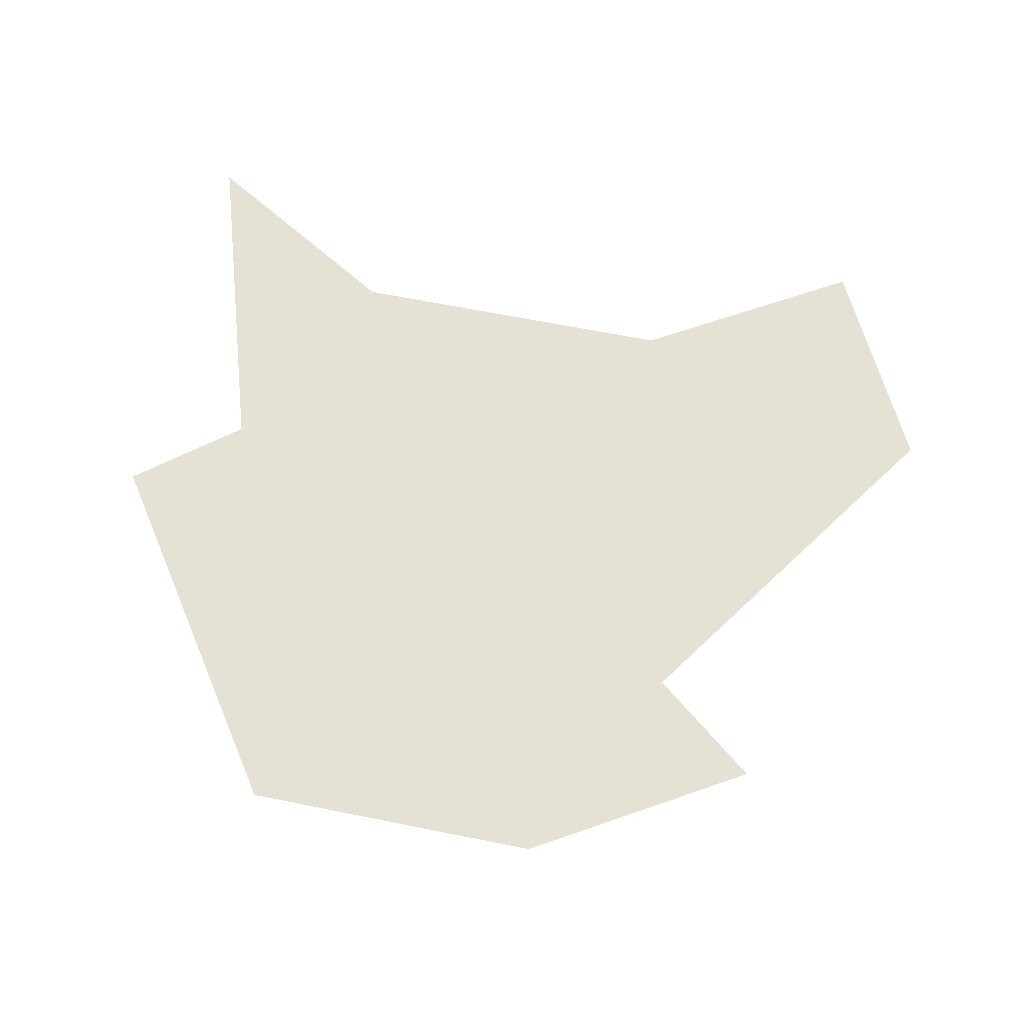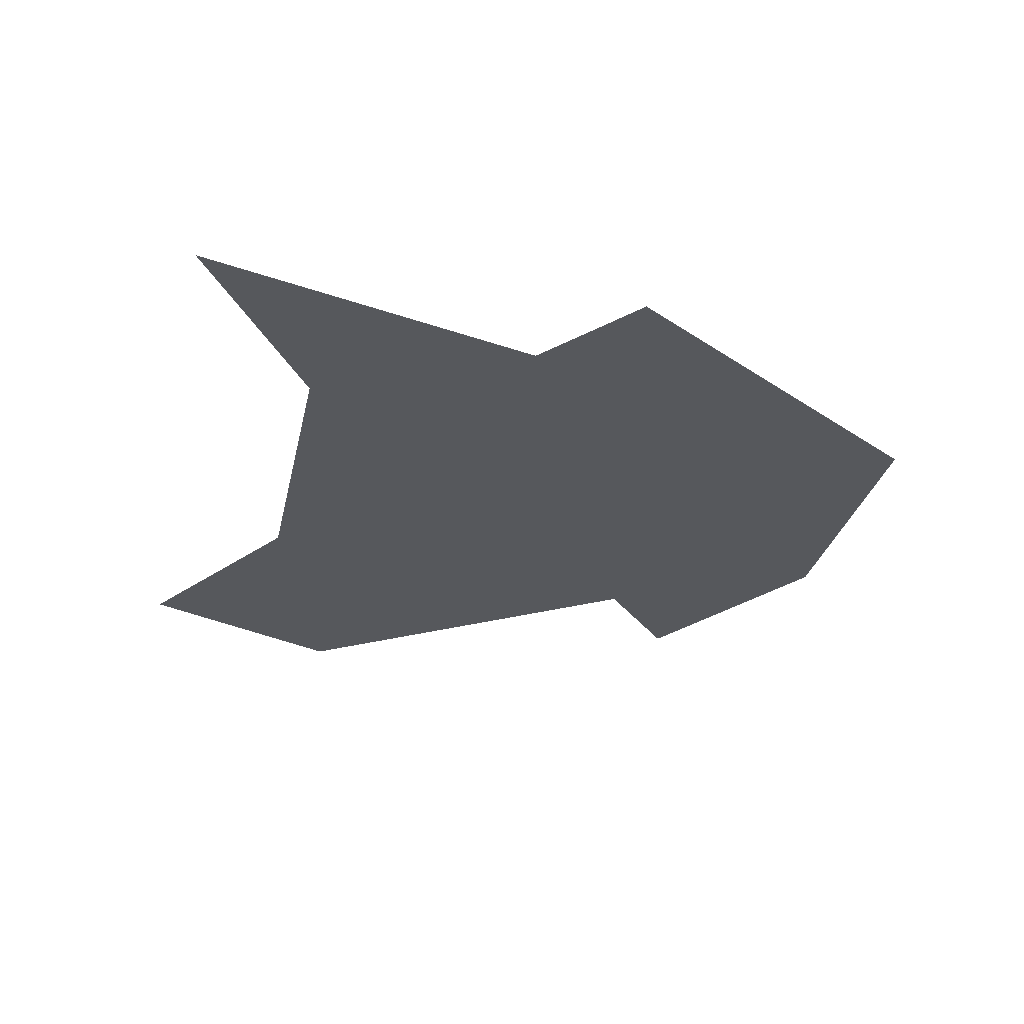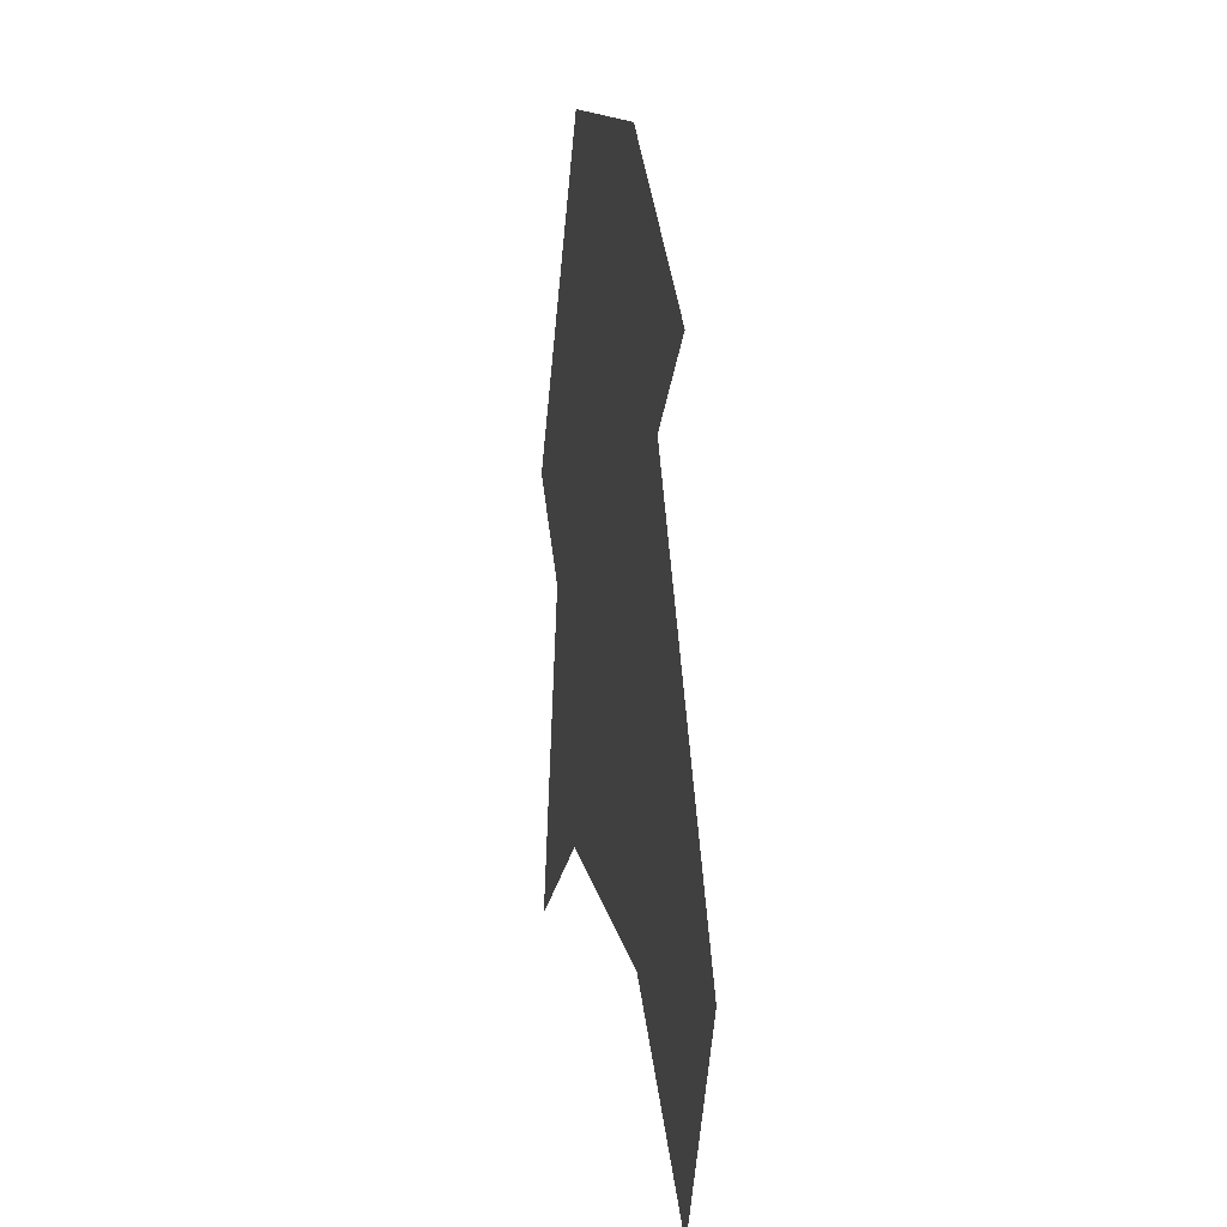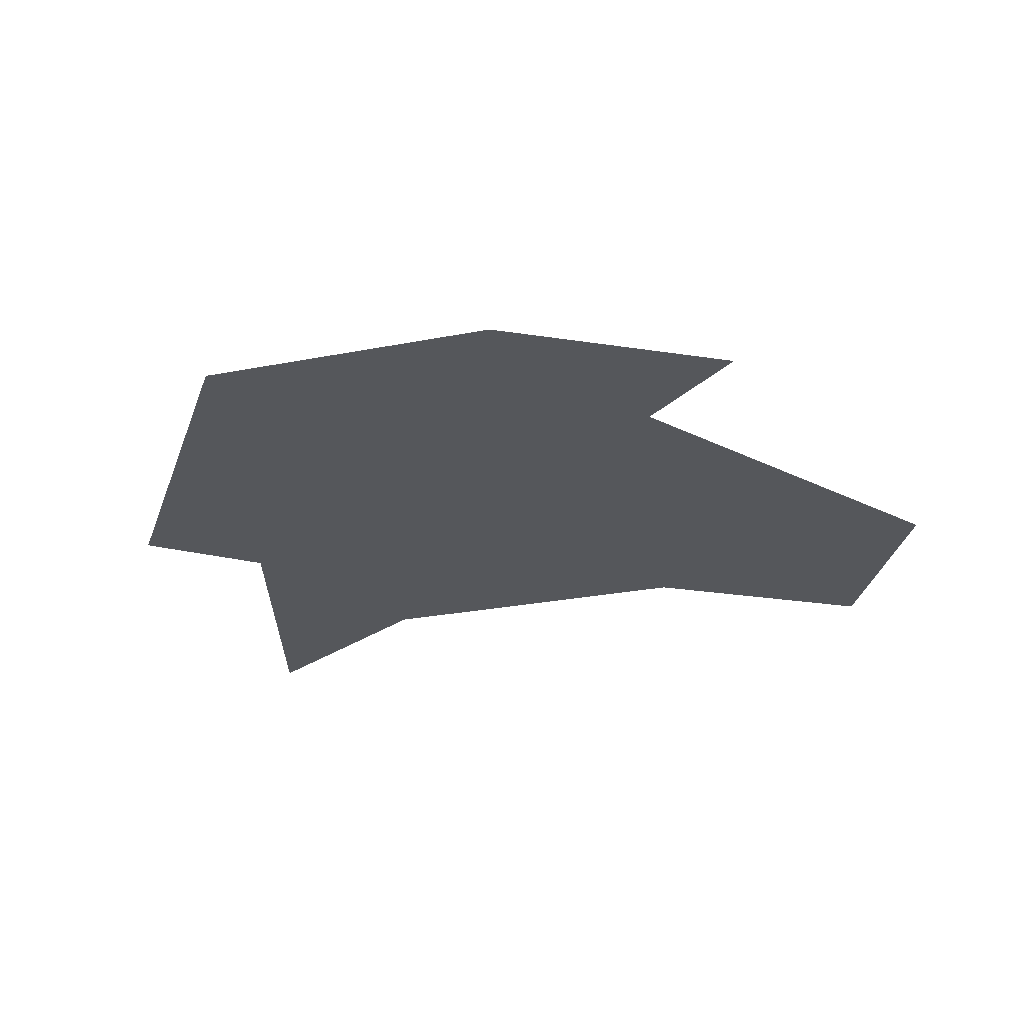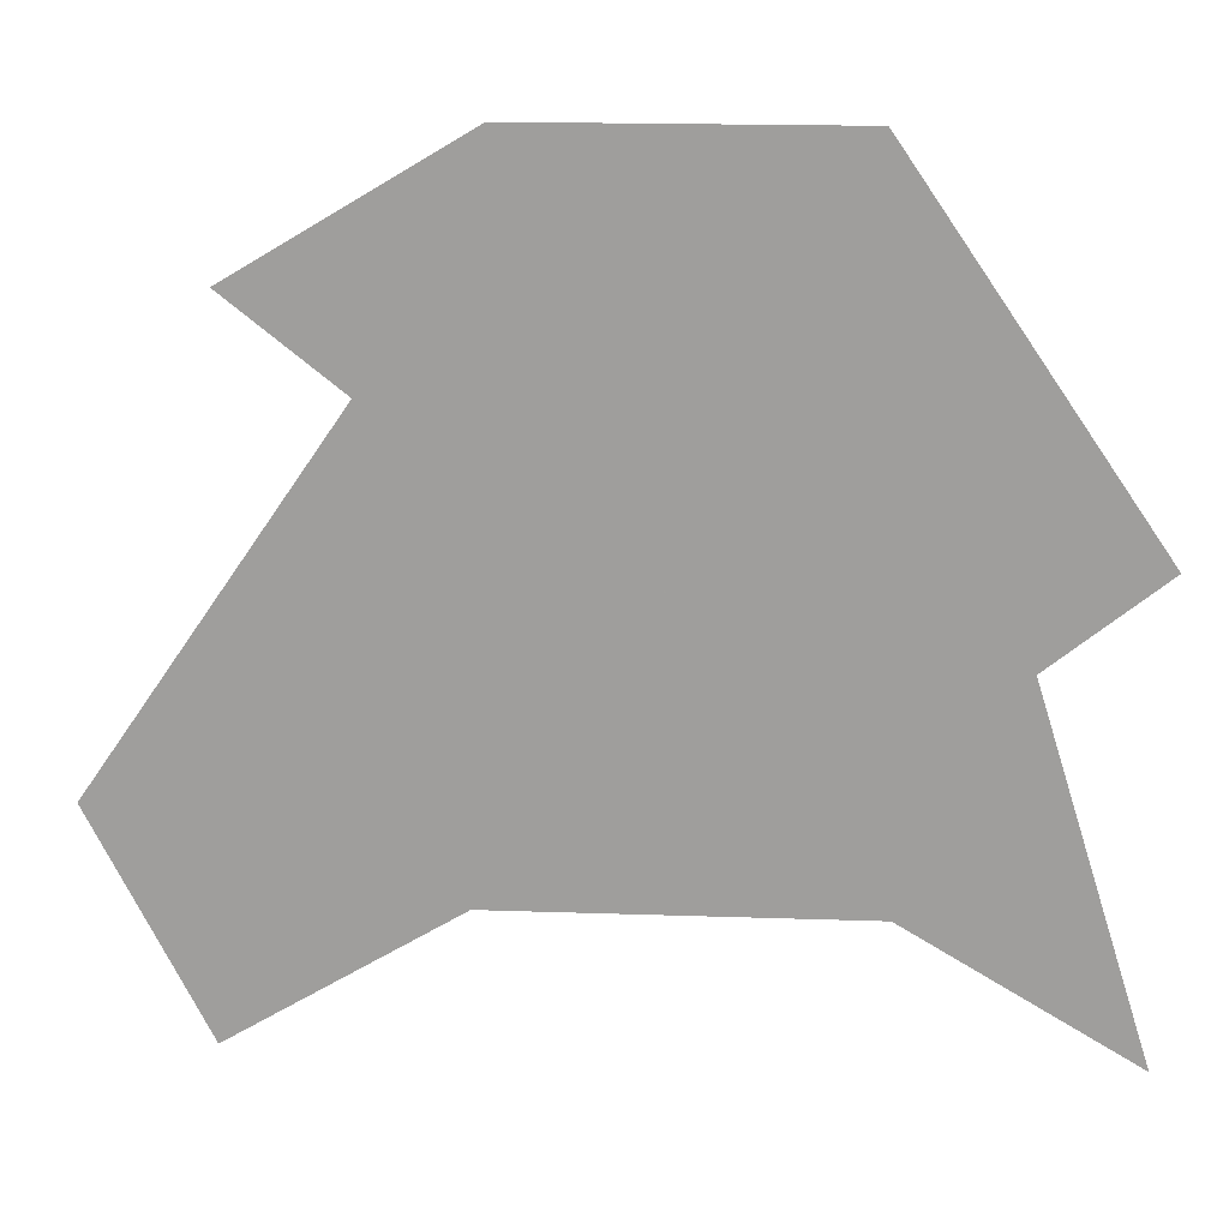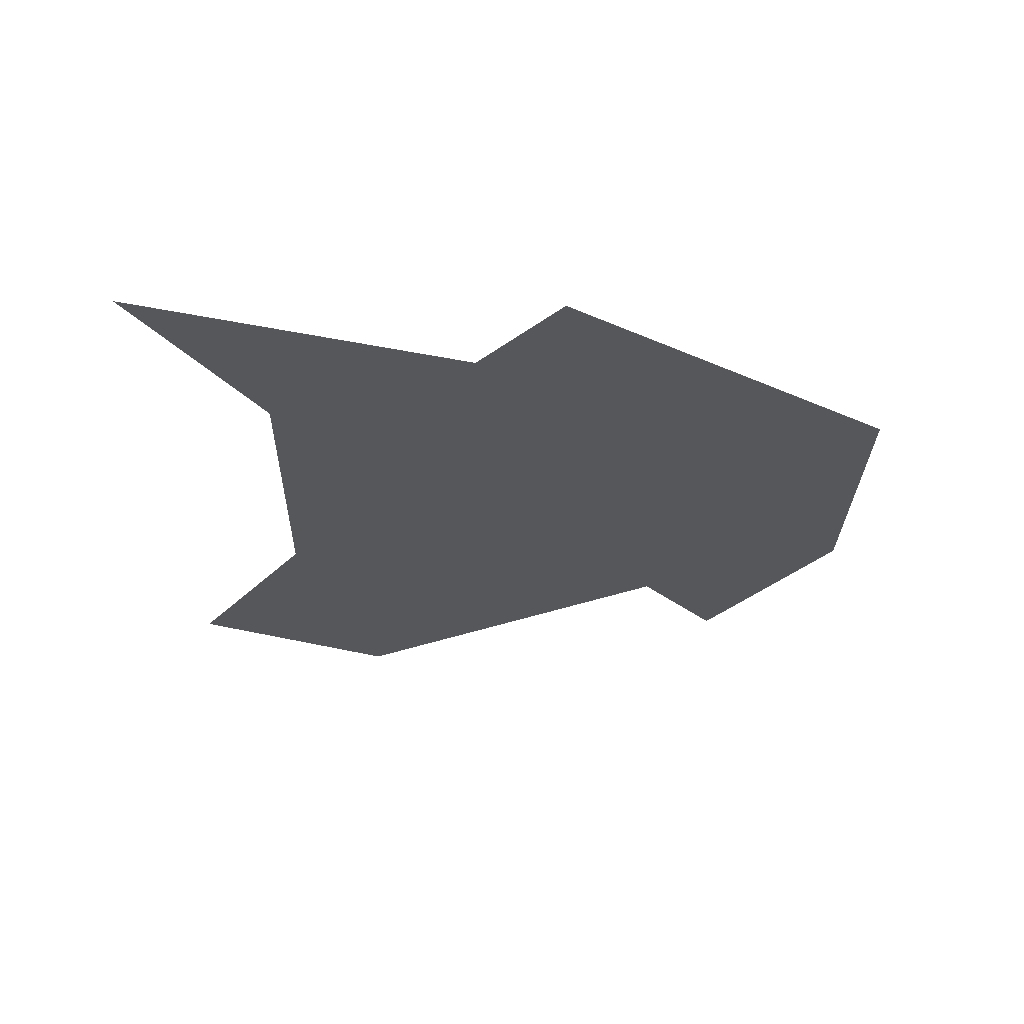
<metadata>
{"format":"obj","ext":"obj","renderer":"f3d","projection":"perspective","resolution":1024,"background":"white","views":[{"elev":64.1,"azim":-168.5,"up":"+Z"},{"elev":-27.8,"azim":78.6,"up":"+Z"},{"elev":11.8,"azim":-98.8,"up":"+Y"},{"elev":-26.4,"azim":-162.8,"up":"+Z"},{"elev":18.3,"azim":3.8,"up":"+Y"},{"elev":-26.5,"azim":88.9,"up":"+Z"}]}
</metadata>
<code>
v 0.08571 0.7714 0
v 0.3714 0.9429 0
v 0.2286 0.6571 0
v 0.3429 0.4857 0
v 0.6571 0.9429 0
v 0.6286 0.6571 0
v 0.7714 0.9429 0
v 1.086 0.4857 0
v 0.2 0.2 0
v -0.08571 0.2 0
v 0.6571 0.2 0
v 0.9429 0.3714 0
v 0.05714 -0.08571 0
v 0.3429 0.08571 0
v 0.8 0.08571 0
v 1.086 -0.08571 0
f 2 1 3
f 4 2 3
f 5 2 4
f 6 5 4
f 7 5 6
f 8 7 6
f 9 3 10
f 4 3 9
f 11 4 9
f 6 4 11
f 12 6 11
f 8 6 12
f 9 10 13
f 14 9 13
f 11 9 14
f 15 11 14
f 12 11 15
f 16 12 15

</code>
